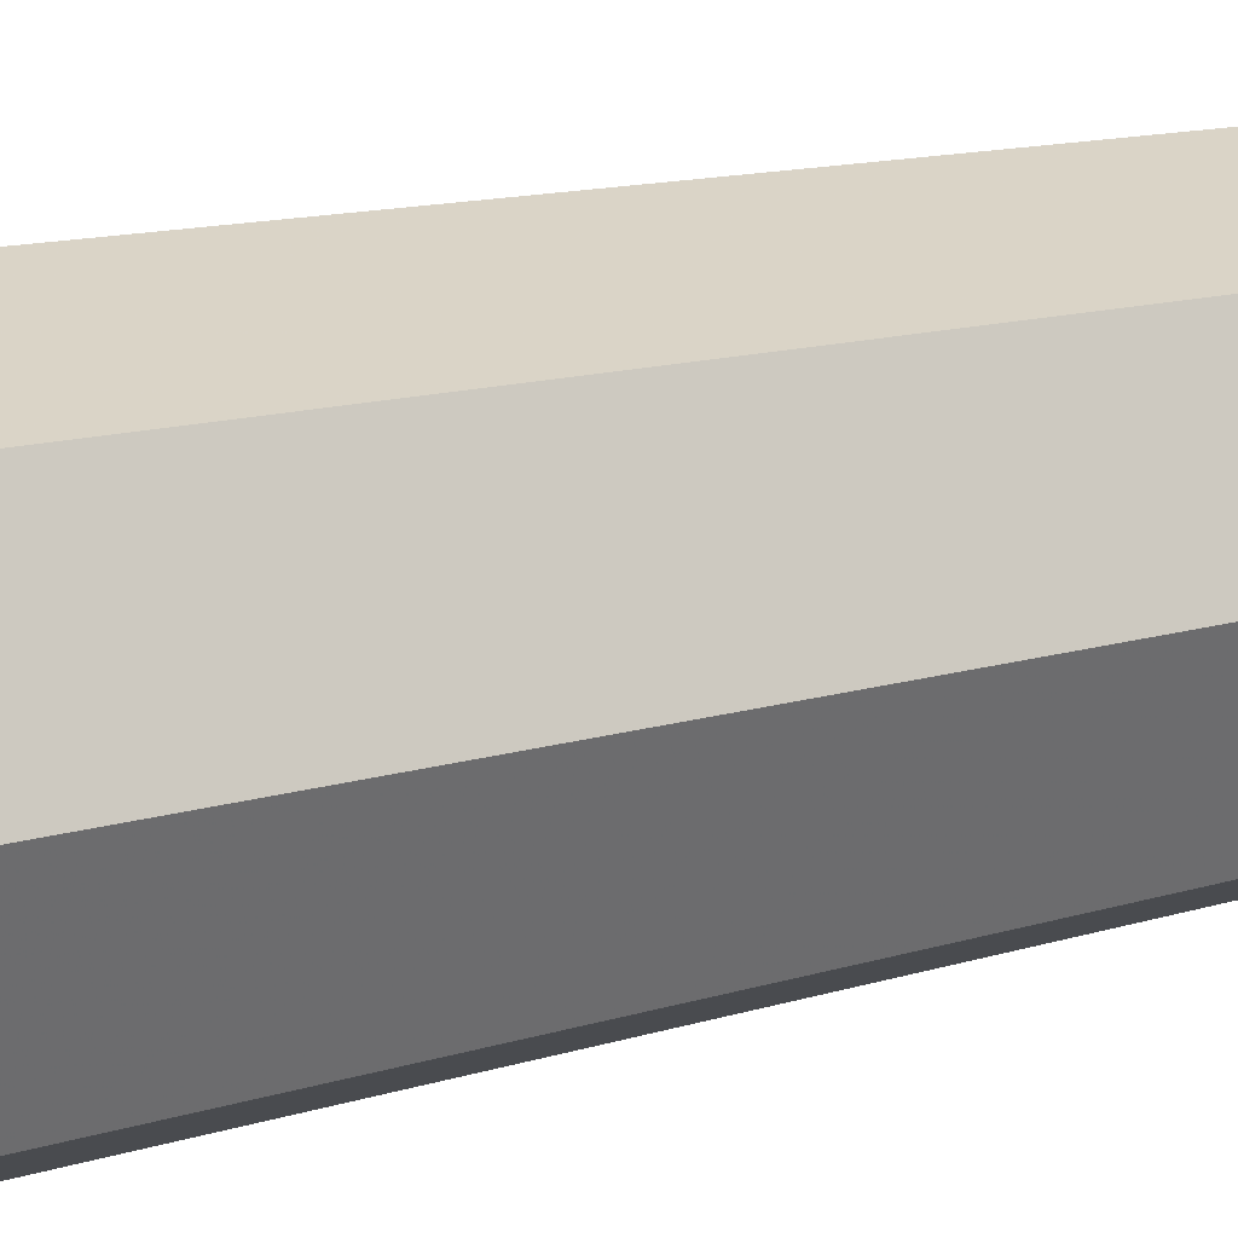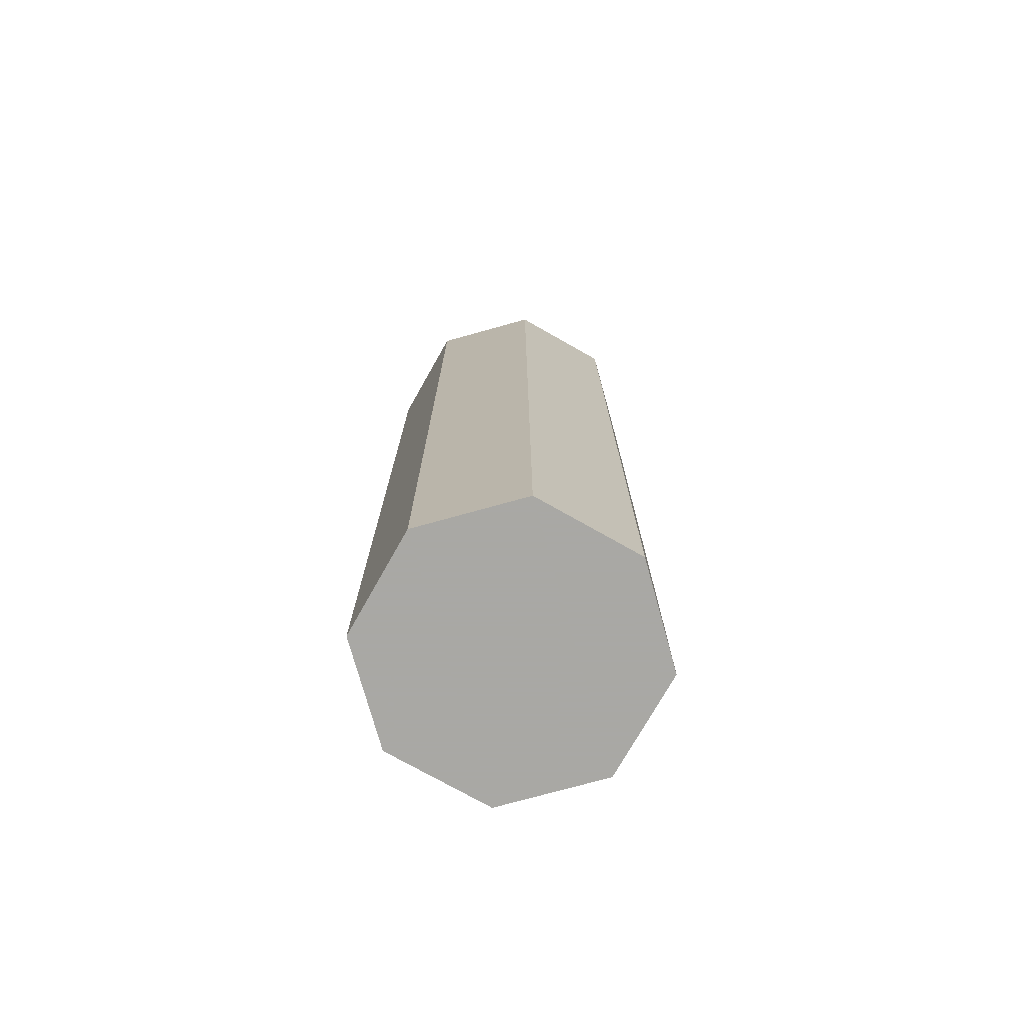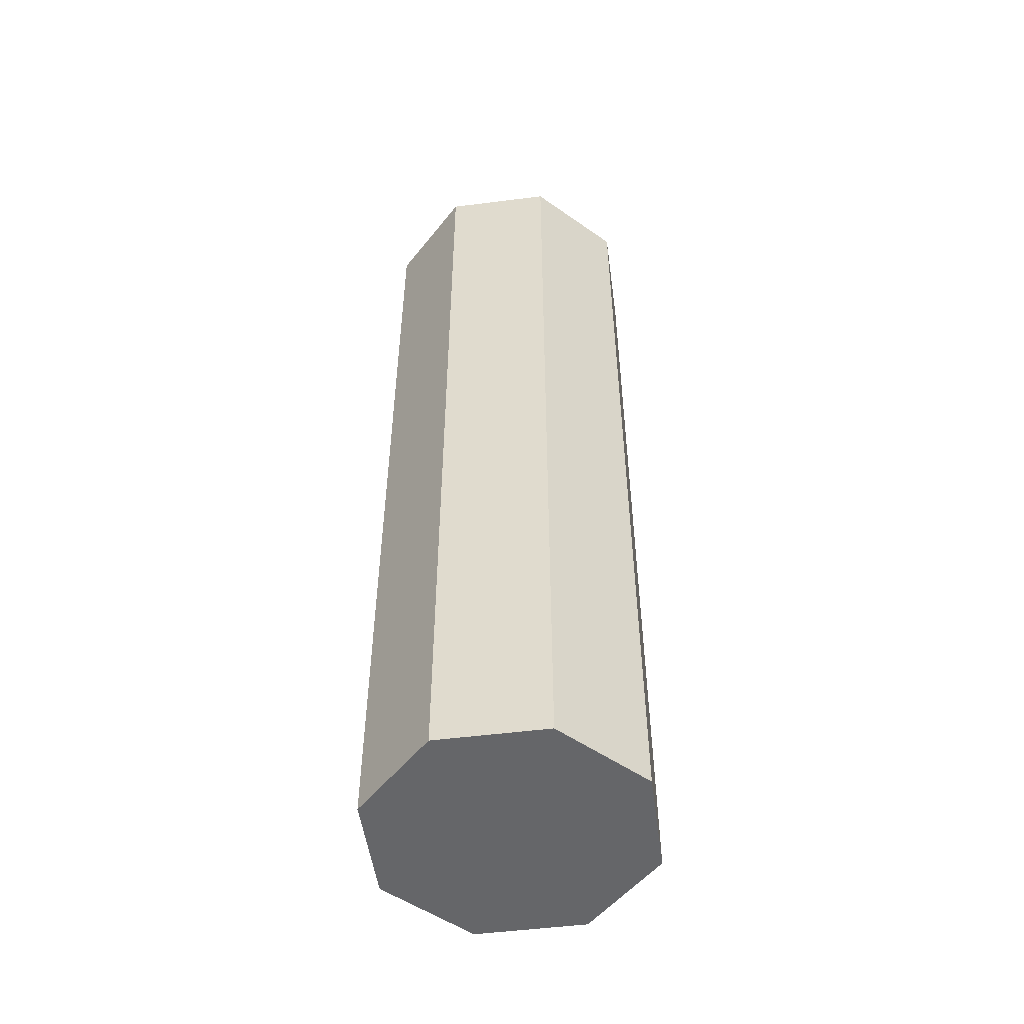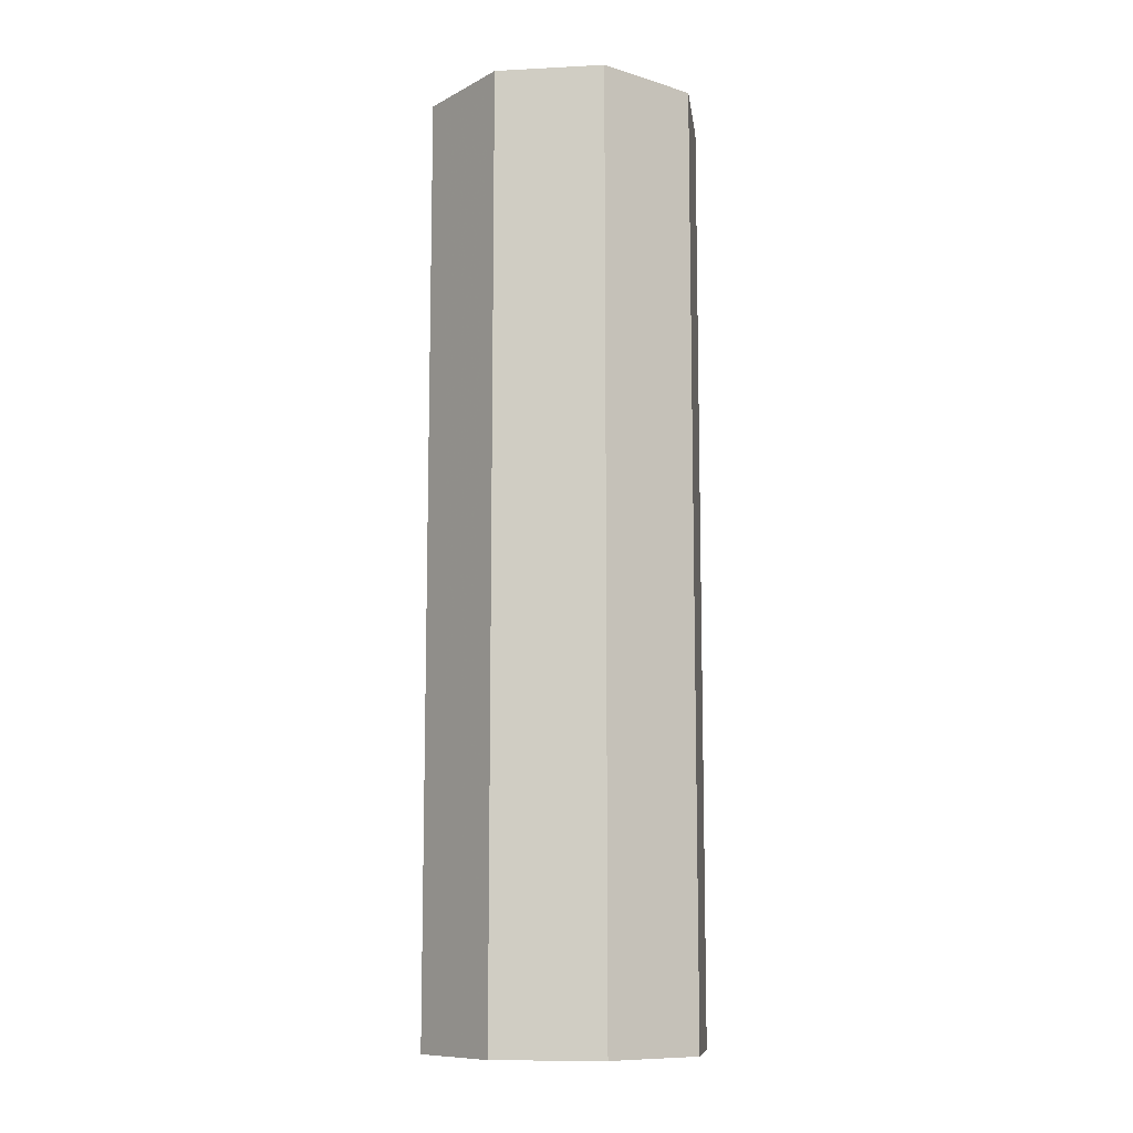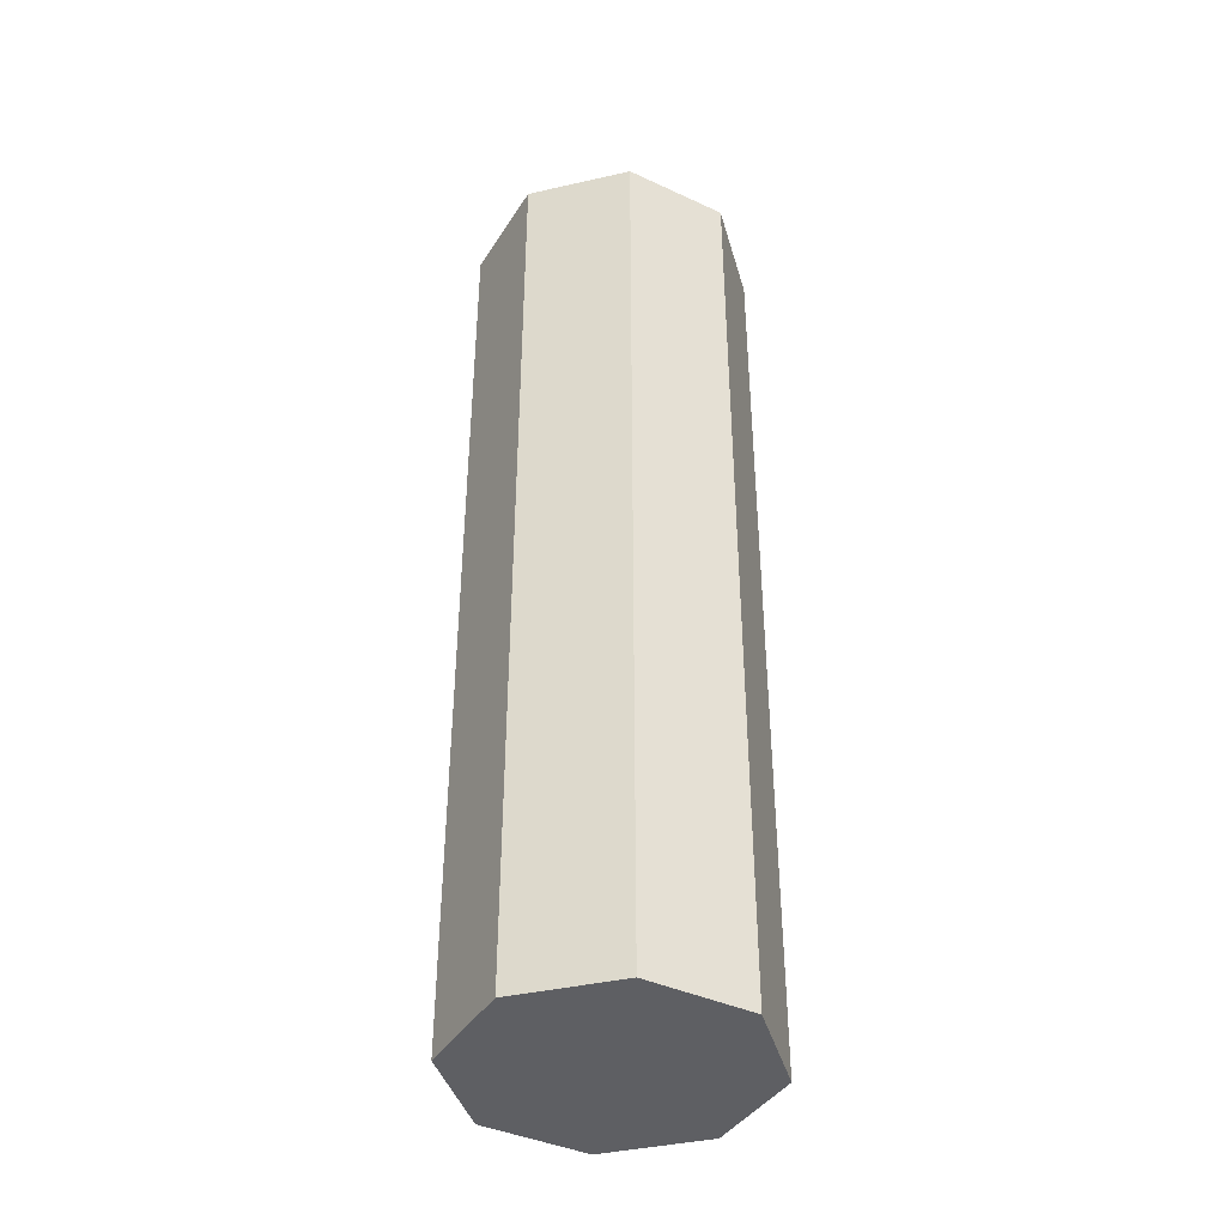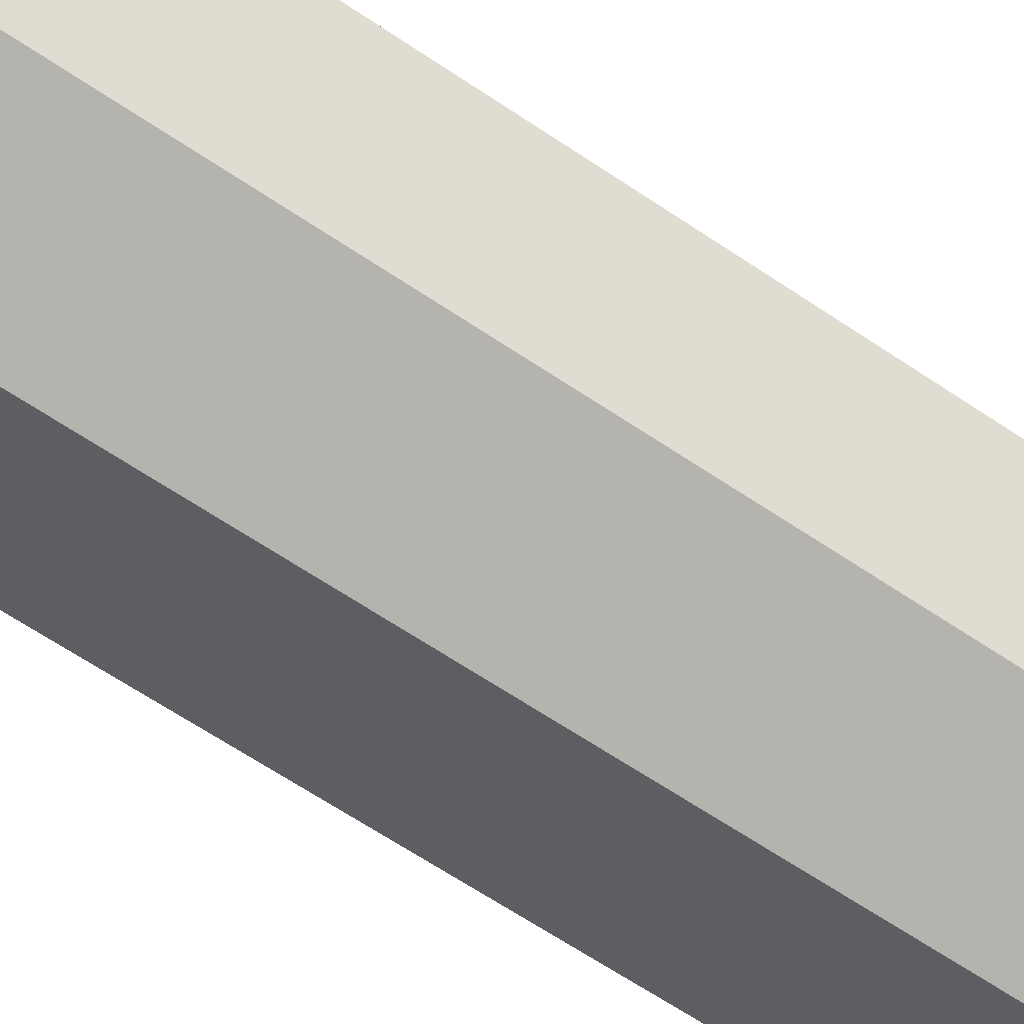
<metadata>
{"format":"obj","ext":"obj","renderer":"f3d","projection":"perspective","resolution":1024,"background":"white","views":[{"elev":10.0,"azim":-133.2,"up":"+Z"},{"elev":-75.0,"azim":-97.0,"up":"+Y"},{"elev":-51.8,"azim":-149.7,"up":"+Y"},{"elev":-10.4,"azim":-150.1,"up":"+Y"},{"elev":-40.7,"azim":-52.0,"up":"+Y"},{"elev":-61.4,"azim":55.0,"up":"+Z"}]}
</metadata>
<code>
v 0.5 1 0.65
v 0.6061 1 0.6061
v 0.65 1 0.5
v 0.6061 1 0.3939
v 0.5 1 0.35
v 0.3939 1 0.3939
v 0.35 1 0.5
v 0.3939 1 0.6061
v 0.5 0 0.65
v 0.6061 0 0.6061
v 0.65 0 0.5
v 0.6061 0 0.3939
v 0.5 0 0.35
v 0.3939 0 0.3939
v 0.35 0 0.5
v 0.3939 0 0.6061
v 0.5 1 0.65
v 0.6061 1 0.6061
v 0.65 1 0.5
v 0.6061 1 0.3939
v 0.5 1 0.35
v 0.3939 1 0.3939
v 0.35 1 0.5
v 0.3939 1 0.6061
v 0.5 0 0.65
v 0.6061 0 0.6061
v 0.65 0 0.5
v 0.6061 0 0.3939
v 0.5 0 0.35
v 0.3939 0 0.3939
v 0.35 0 0.5
v 0.3939 0 0.6061
f 2 9 10
f 2 1 9
f 3 10 11
f 3 2 10
f 4 11 12
f 4 3 11
f 5 12 13
f 5 4 12
f 6 13 14
f 6 5 13
f 7 14 15
f 7 6 14
f 8 15 16
f 8 7 15
f 1 16 9
f 1 8 16
f 18 24 17
f 24 19 23
f 24 18 19
f 23 20 22
f 23 19 20
f 21 22 20
f 25 32 26
f 28 30 29
f 27 30 28
f 27 31 30
f 26 31 27
f 26 32 31

</code>
